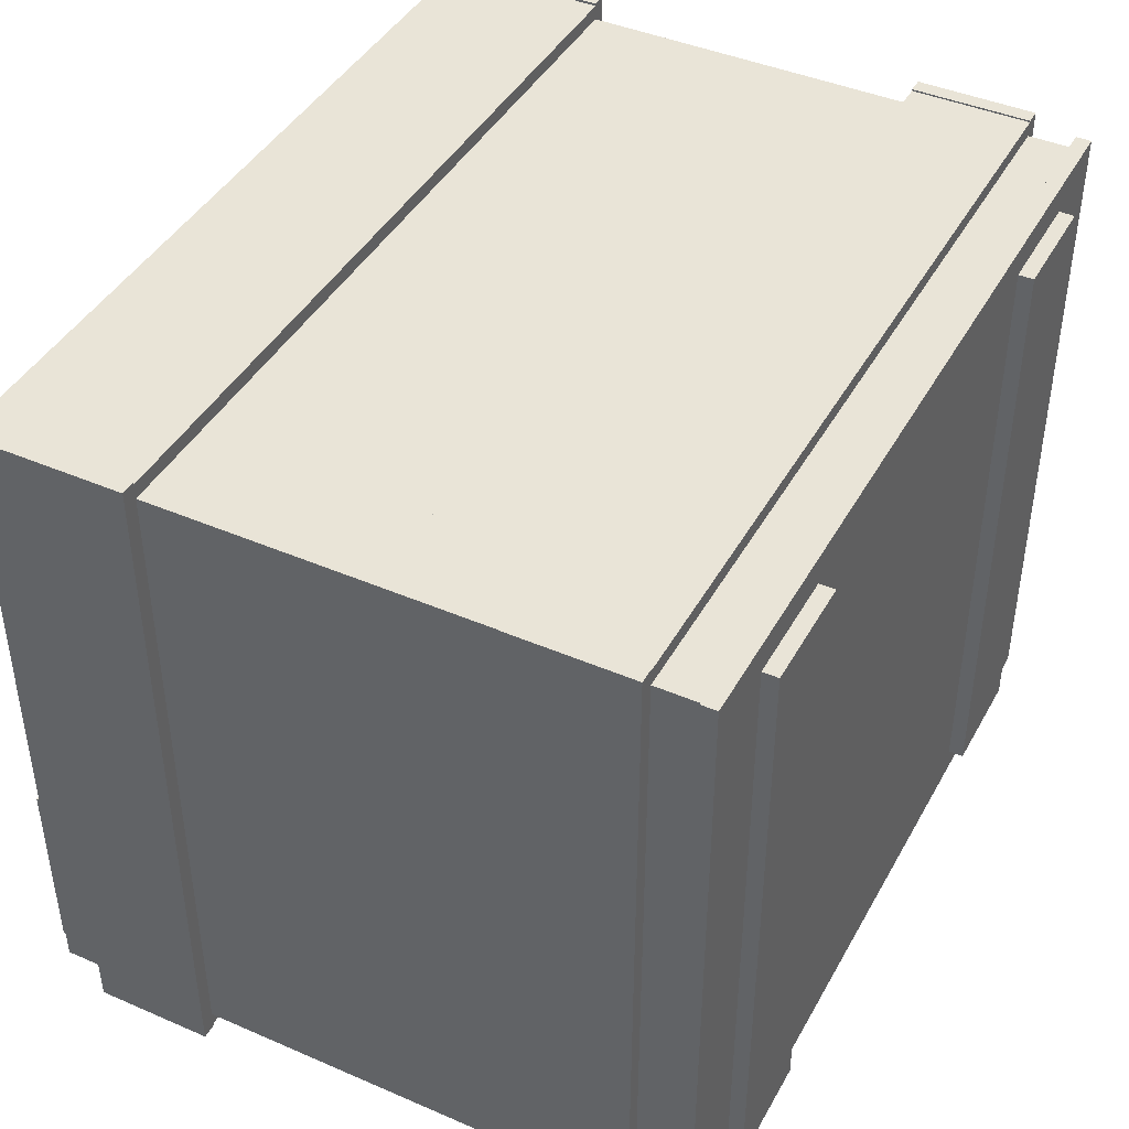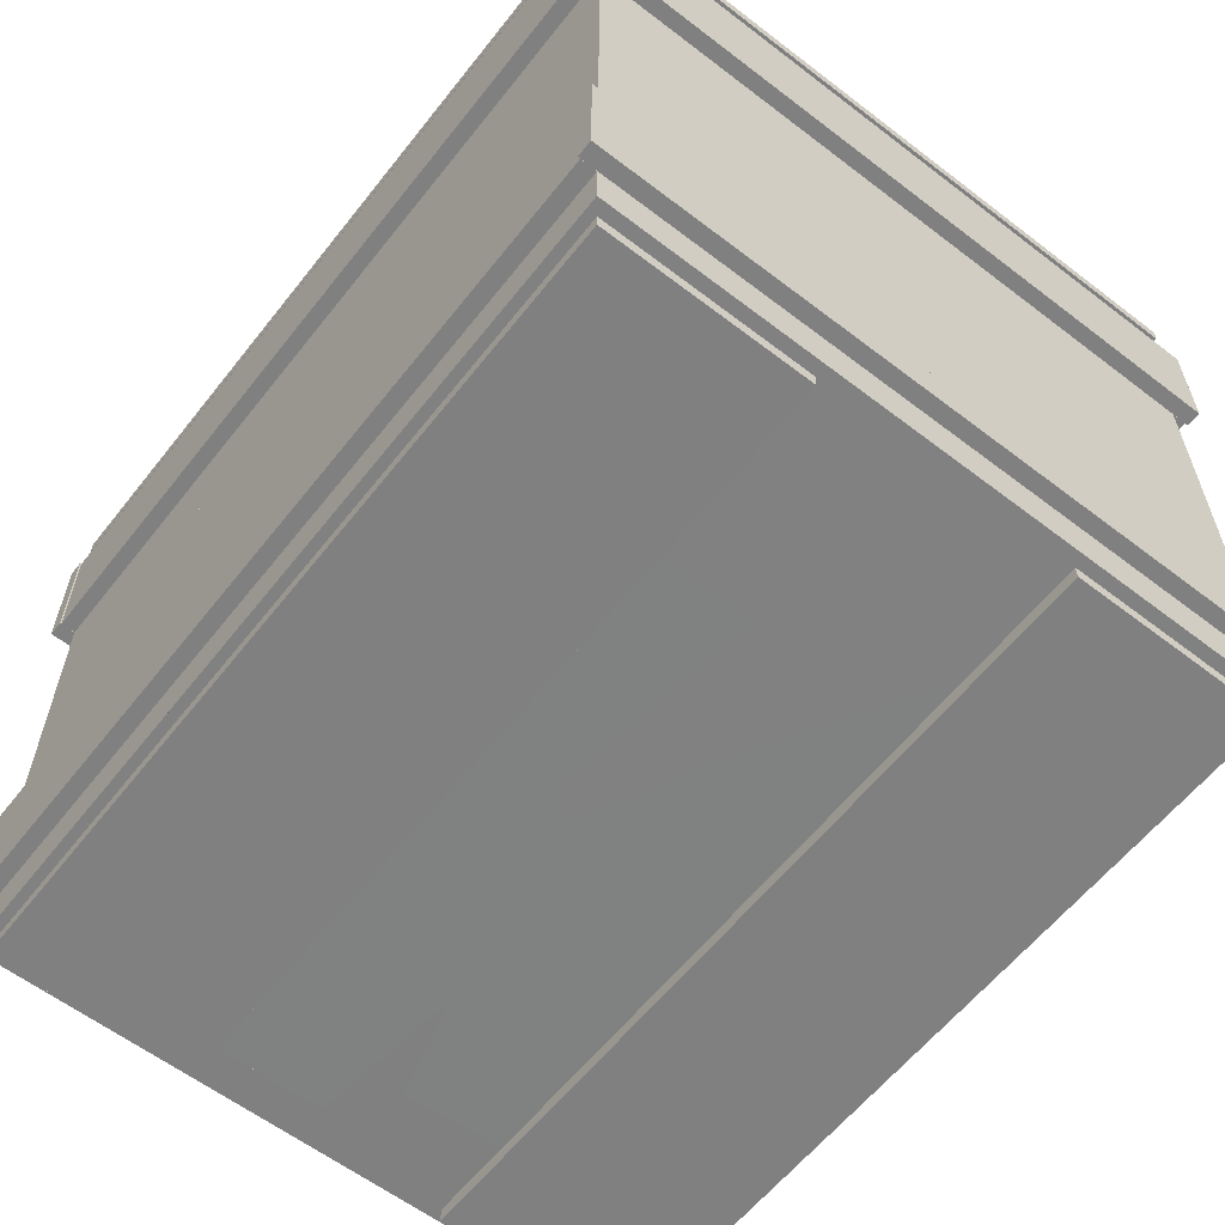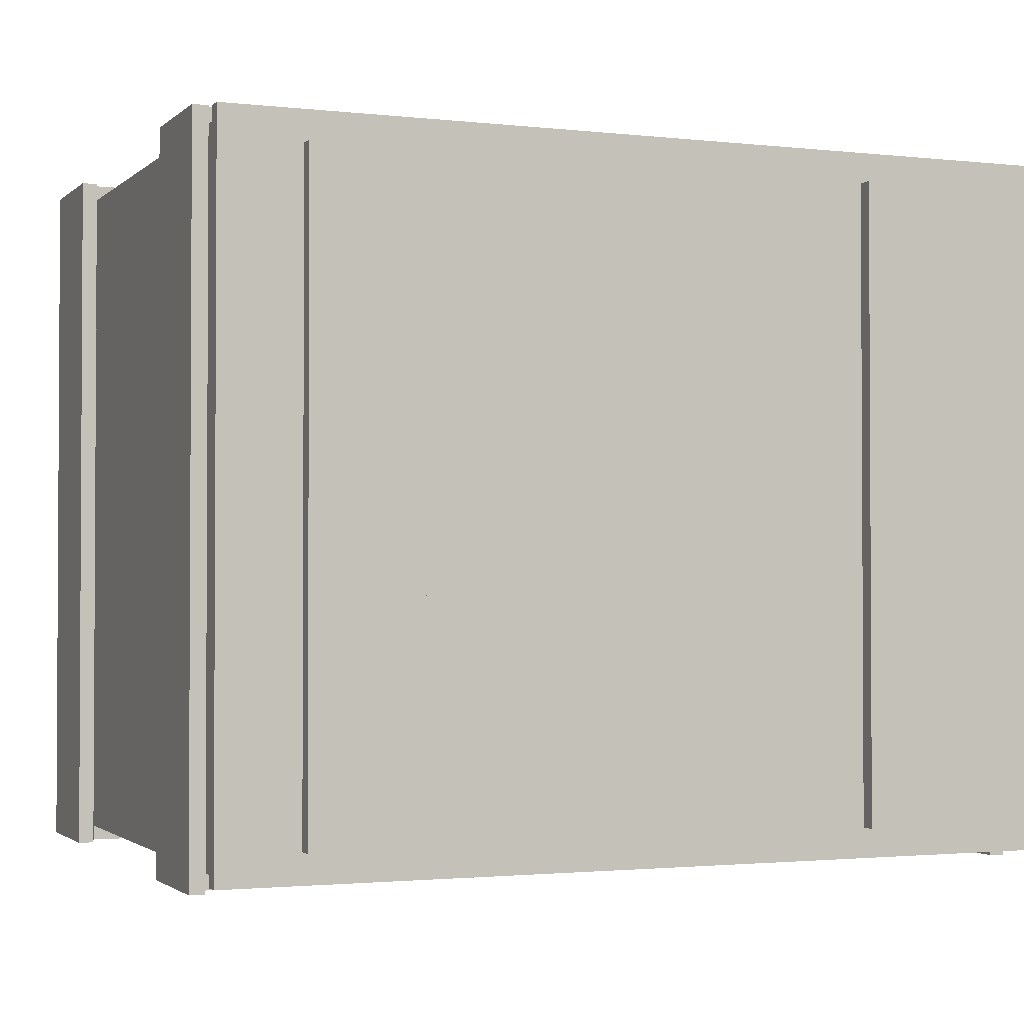
<metadata>
{"format":"obj","ext":"obj","renderer":"f3d","projection":"perspective","resolution":1024,"background":"white","views":[{"elev":42.8,"azim":117.2,"up":"+Z"},{"elev":-60.2,"azim":51.9,"up":"+Y"},{"elev":-1.8,"azim":157.7,"up":"+Z"}]}
</metadata>
<code>
o Crate_Piece_01_Mesh
v 0.6079 0.08844 -0.5046
v 0.586 0.08844 -0.5046
v 0.6079 0.2591 -0.5046
v 0.586 0.2591 -0.5046
v 0.6079 0.2591 -0.000257
v 0.6079 0.1651 0.05443
v 0.6079 0.08844 -0.000257
v 0.586 0.2591 -0.000257
v 0.586 0.08844 -0.000257
v 0.586 0.1706 0.04819
f 1 2 3
f 3 2 4
f 3 5 1
f 5 6 1
f 6 7 1
f 4 8 3
f 3 8 5
f 2 9 4
f 9 10 4
f 10 8 4
f 1 7 2
f 2 7 9
f 8 10 5
f 5 10 6
f 10 9 6
f 6 9 7
o Crate_Piece_02_Mesh.001
v 0.586 0.08844 -0.000257
v 0.586 0.08844 0.5041
v 0.586 0.1706 0.04819
v 0.586 0.2591 -0.000257
v 0.586 0.2591 0.5041
v 0.6079 0.2591 -0.000257
v 0.6079 0.2591 0.5041
v 0.6079 0.08844 -0.000257
v 0.6079 0.1651 0.05443
v 0.6079 0.08844 0.5041
f 11 12 13
f 14 13 15
f 13 12 15
f 16 14 17
f 17 14 15
f 18 19 20
f 16 17 19
f 19 17 20
f 11 18 12
f 12 18 20
f 12 20 15
f 15 20 17
f 19 13 16
f 16 13 14
f 18 11 19
f 19 11 13
o Crate_Piece_03_Mesh.002
v 0.6079 0.7449 -0.506
v 0.586 0.7449 -0.506
v 0.6079 0.9156 -0.506
v 0.586 0.9156 -0.506
v 0.6079 0.7449 -0.001611
v 0.6079 0.7943 -0.09019
v 0.6079 0.8488 -0.01212
v 0.6079 0.9156 -0.09137
v 0.586 0.9156 -0.09137
v 0.586 0.7449 -0.02422
v 0.586 0.7949 -0.08754
v 0.586 0.8474 -0.009722
f 21 22 23
f 23 22 24
f 25 21 26
f 27 26 28
f 21 23 26
f 23 28 26
f 24 29 23
f 23 29 28
f 30 31 22
f 32 29 31
f 22 31 24
f 31 29 24
f 25 30 21
f 21 30 22
f 32 27 29
f 29 27 28
f 26 27 31
f 31 27 32
f 25 26 30
f 30 26 31
o Crate_Piece_04_Mesh.003
v 0.586 0.9156 -0.09137
v 0.586 0.8474 -0.009722
v 0.586 0.9156 0.5027
v 0.586 0.7949 -0.08754
v 0.586 0.7449 -0.02422
v 0.586 0.7449 0.5027
v 0.6079 0.9156 -0.09137
v 0.6079 0.9156 0.5027
v 0.6079 0.8488 -0.01212
v 0.6079 0.7943 -0.09019
v 0.6079 0.7449 -0.001611
v 0.6079 0.7449 0.5027
f 33 34 35
f 36 37 34
f 37 38 34
f 34 38 35
f 39 33 40
f 40 33 35
f 39 40 41
f 42 41 43
f 40 44 41
f 43 41 44
f 37 43 38
f 38 43 44
f 38 44 35
f 35 44 40
f 39 41 33
f 33 41 34
f 42 36 41
f 41 36 34
f 43 37 42
f 42 37 36
o Crate_Piece_05_Mesh.004
v -0.5879 0.08844 -0.5046
v -0.6098 0.08844 -0.5046
v -0.5879 0.2591 -0.5046
v -0.6098 0.2591 -0.5046
v -0.6098 0.2591 -0.000257
v -0.6098 0.1643 -0.07899
v -0.6098 0.138 0.01575
v -0.6098 0.08844 -0.005264
v -0.5879 0.08844 -0.003918
v -0.5879 0.2591 -0.000176
v -0.5879 0.1667 -0.07371
v -0.5879 0.141 0.01733
f 45 46 47
f 47 46 48
f 49 48 50
f 48 46 50
f 51 50 52
f 46 52 50
f 53 52 45
f 45 52 46
f 54 55 47
f 47 55 45
f 56 53 55
f 55 53 45
f 48 49 47
f 47 49 54
f 50 55 49
f 49 55 54
f 56 55 51
f 51 55 50
f 56 51 53
f 53 51 52
o Crate_Piece_06_Mesh.005
v -0.6098 0.1643 -0.07899
v -0.6098 0.138 0.01575
v -0.6098 0.2591 -0.000257
v -0.6098 0.08844 -0.005264
v -0.6098 0.08844 0.5041
v -0.6098 0.2591 0.5041
v -0.5879 0.2591 -0.000176
v -0.5879 0.2591 0.5041
v -0.5879 0.1667 -0.07371
v -0.5879 0.141 0.01733
v -0.5879 0.08844 -0.003918
v -0.5879 0.08844 0.5041
f 57 58 59
f 60 61 58
f 59 58 62
f 58 61 62
f 63 59 64
f 64 59 62
f 65 63 66
f 67 66 68
f 63 64 66
f 66 64 68
f 60 67 61
f 61 67 68
f 61 68 62
f 62 68 64
f 63 65 59
f 59 65 57
f 66 58 65
f 65 58 57
f 66 67 58
f 58 67 60
o Crate_Piece_07_Mesh.006
v -0.5879 0.7449 -0.506
v -0.6098 0.7449 -0.506
v -0.5879 0.9156 -0.506
v -0.6098 0.9156 -0.506
v -0.6098 0.9156 -0.001611
v -0.6098 0.8593 -0.09753
v -0.6098 0.7449 -0.05754
v -0.6098 0.7625 -0.05904
v -0.6098 0.7836 -0.1169
v -0.6098 0.8149 -0.0726
v -0.5879 0.7449 -0.05319
v -0.5879 0.9156 -0.001611
v -0.5879 0.8678 -0.08765
v -0.5879 0.7693 -0.05626
v -0.5879 0.7902 -0.1118
v -0.5879 0.8231 -0.0638
f 69 70 71
f 71 70 72
f 73 72 74
f 72 70 74
f 75 76 70
f 76 77 70
f 78 74 77
f 70 77 74
f 79 75 69
f 69 75 70
f 80 81 71
f 71 81 69
f 79 69 82
f 82 69 83
f 84 83 81
f 81 83 69
f 72 73 71
f 71 73 80
f 74 81 73
f 73 81 80
f 78 84 74
f 74 84 81
f 84 78 83
f 83 78 77
f 77 76 83
f 83 76 82
f 75 79 76
f 76 79 82
o Crate_Piece_08_Mesh.007
v -0.6098 0.7836 -0.1169
v -0.6098 0.7625 -0.05904
v -0.6098 0.8149 -0.0726
v -0.6098 0.7449 0.5027
v -0.6098 0.9156 0.5027
v -0.6098 0.7449 -0.05754
v -0.6098 0.8593 -0.09753
v -0.6098 0.9156 -0.001611
v -0.5879 0.9156 -0.001611
v -0.5879 0.9156 0.5027
v -0.5879 0.7902 -0.1118
v -0.5879 0.8231 -0.0638
v -0.5879 0.7693 -0.05626
v -0.5879 0.7449 0.5027
v -0.5879 0.8678 -0.08765
v -0.5879 0.7449 -0.05319
f 85 86 87
f 88 89 90
f 90 89 86
f 86 89 87
f 91 87 92
f 92 87 89
f 93 92 94
f 94 92 89
f 95 96 97
f 94 98 93
f 99 93 96
f 100 97 98
f 97 96 98
f 96 93 98
f 90 100 88
f 88 100 98
f 88 98 89
f 89 98 94
f 93 99 92
f 92 99 91
f 99 96 91
f 91 96 87
f 85 87 95
f 95 87 96
f 97 86 95
f 95 86 85
f 97 100 86
f 86 100 90
o Crate_Piece_09_Mesh.008
v 0.586 0.9784 0.479
v 0.5306 0.9784 0.4338
v 0.586 0.02052 0.479
v 0.5306 0.02052 0.4338
v 0.586 0.6819 0.3163
v 0.586 0.9784 0.2011
v 0.586 0.01933 -0.05766
v 0.5306 0.01931 -0.06046
v 0.5306 0.2961 0.3363
v 0.5306 0.1078 -0.06164
v 0.5306 0.9784 0.2036
v 0.5306 0.7207 0.2947
v 0.586 0.6042 0.2724
v 0.5306 0.6221 0.2521
v 0.586 0.2923 0.342
v 0.586 0.09529 -0.0598
f 101 102 103
f 103 102 104
f 101 105 106
f 103 104 107
f 107 104 108
f 104 109 108
f 108 109 110
f 111 102 106
f 106 102 101
f 105 112 106
f 106 112 111
f 113 114 105
f 105 114 112
f 115 109 113
f 113 109 114
f 116 110 115
f 115 110 109
f 107 108 116
f 116 108 110
f 114 109 112
f 112 109 104
f 103 107 115
f 115 107 116
f 103 105 101
f 103 115 105
f 105 115 113
f 112 102 111
f 112 104 102
o Crate_Piece_010_Mesh.009
v 0.5306 0.6221 0.2521
v 0.5306 0.7207 0.2947
v 0.5306 0.9784 -0.4338
v 0.5306 0.9784 0.2036
v 0.586 0.01933 -0.05766
v 0.586 0.0184 -0.479
v 0.586 0.09529 -0.0598
v 0.586 0.9784 -0.479
v 0.5306 0.01931 -0.06046
v 0.5306 0.0184 -0.4338
v 0.586 0.9784 0.2011
v 0.586 0.6819 0.3163
v 0.586 0.6042 0.2724
v 0.5306 0.2961 0.3363
v 0.586 0.2923 0.342
v 0.5306 0.1078 -0.06164
f 117 118 119
f 119 118 120
f 121 122 123
f 124 123 122
f 125 126 121
f 121 126 122
f 122 126 124
f 124 126 119
f 124 119 127
f 127 119 120
f 120 118 127
f 127 118 128
f 118 117 128
f 128 117 129
f 117 130 129
f 129 130 131
f 130 132 131
f 131 132 123
f 132 125 123
f 123 125 121
f 119 132 130
f 125 132 126
f 132 119 126
f 119 130 117
f 127 128 124
f 124 128 129
f 124 129 131
f 124 131 123
o Crate_Piece_011_Mesh.010
v -0.5878 0.0184 0.479
v -0.5324 0.0184 0.4338
v -0.5878 0.9784 0.479
v -0.5324 0.9784 0.4338
v -0.5324 0.6743 0.147
v -0.5324 0.9784 0
v -0.5324 0.0184 -0.279
v -0.5878 0.0184 -0.2787
v -0.5878 0.09667 -0.1925
v -0.5878 0.2451 0.0501
v -0.5878 0.9784 -0.009459
v -0.5878 0.6644 0.1401
v -0.5324 0.5282 0.08089
v -0.5878 0.5265 0.07704
v -0.5324 0.2398 0.05407
v -0.5324 0.09664 -0.1933
f 133 134 135
f 135 134 136
f 136 137 138
f 139 134 140
f 140 134 133
f 140 133 141
f 133 142 141
f 135 136 143
f 143 136 138
f 144 143 137
f 137 143 138
f 137 145 144
f 144 145 146
f 146 145 142
f 142 145 147
f 147 148 142
f 142 148 141
f 139 140 148
f 148 140 141
f 143 144 135
f 134 145 136
f 145 137 136
f 146 133 144
f 135 144 133
f 134 147 145
f 133 146 142
f 139 148 134
f 148 147 134
o Crate_Piece_012_Mesh.011
v -0.5324 0.2398 0.05407
v -0.5324 0.09664 -0.1933
v -0.5324 0.0184 -0.4338
v -0.5324 0.0184 -0.279
v -0.5878 0.9784 -0.479
v -0.5878 0.5265 0.07704
v -0.5878 0.9784 -0.009459
v -0.5878 0.6644 0.1401
v -0.5878 0.0184 -0.479
v -0.5878 0.0184 -0.2787
v -0.5324 0.9784 0
v -0.5324 0.9784 -0.4338
v -0.5324 0.6743 0.147
v -0.5324 0.5282 0.08089
v -0.5878 0.2451 0.0501
v -0.5878 0.09667 -0.1925
f 149 150 151
f 151 150 152
f 153 154 155
f 155 154 156
f 157 151 158
f 158 151 152
f 159 160 155
f 155 160 153
f 153 160 157
f 157 160 151
f 156 161 155
f 155 161 159
f 154 162 156
f 156 162 161
f 154 163 162
f 162 163 149
f 163 164 149
f 149 164 150
f 164 158 150
f 150 158 152
f 160 159 162
f 162 159 161
f 160 162 151
f 151 162 149
f 163 154 157
f 157 154 153
f 158 164 157
f 157 164 163
o Crate_Piece_013_Mesh.012
v 0.5983 1 0.4901
v 0.1339 1 0.0381
v 0.1768 1 0.4901
v -0.1308 1 0.1245
v 0.5983 0.9782 0.4901
v 0.1348 0.9782 0.05257
v 0.5983 0.9782 -0.4901
v 0.5983 1 -0.4901
v 0.02653 1 -0.4901
v 0.02555 0.9782 -0.4901
v 0.1774 0.9782 0.4901
v -0.1159 0.9782 0.1327
v -0.1199 1 -0.2124
v -0.1285 0.9782 -0.2282
v 0.4842 1.022 0.4472
v 0.4842 1.022 -0.4481
v 0.3268 1.022 0.4472
v 0.3268 1.022 -0.4481
v 0.3268 1 0.4472
v 0.3268 1 -0.4481
v 0.4842 1 0.4472
v 0.4842 1 -0.4481
f 165 166 167
f 167 166 168
f 169 170 171
f 169 171 165
f 165 171 172
f 172 171 173
f 173 171 174
f 169 165 175
f 175 165 167
f 168 176 167
f 167 176 175
f 168 166 176
f 176 166 170
f 166 177 170
f 170 177 178
f 177 173 178
f 178 173 174
f 172 173 166
f 166 173 177
f 165 172 166
f 176 170 175
f 175 170 169
f 171 170 174
f 174 170 178
f 179 180 181
f 181 180 182
f 181 182 183
f 183 182 184
f 185 186 179
f 179 186 180
f 180 186 182
f 182 186 184
f 185 179 183
f 183 179 181
o Crate_Piece_014_Mesh.013
v -0.5983 1 0.4901
v -0.5983 1 -0.4901
v -0.5983 0.9782 0.4901
v -0.5983 0.9782 -0.4901
v -0.1199 1 -0.2124
v 0.1774 0.9782 0.4901
v 0.1768 1 0.4901
v -0.1159 0.9782 0.1327
v 0.02653 1 -0.4901
v 0.02555 0.9782 -0.4901
v -0.1308 1 0.1245
v 0.1339 1 0.0381
v 0.1348 0.9782 0.05257
v -0.1285 0.9782 -0.2282
v -0.3259 1.022 0.4472
v -0.3259 1.022 -0.4481
v -0.4834 1.022 0.4472
v -0.4834 1.022 -0.4481
v -0.4834 1 0.4472
v -0.4834 1 -0.4481
v -0.3259 1 0.4472
v -0.3259 1 -0.4481
f 187 188 189
f 189 188 190
f 187 191 188
f 192 193 189
f 189 193 187
f 189 194 192
f 195 196 188
f 188 196 190
f 197 193 194
f 194 193 192
f 197 194 198
f 198 194 199
f 198 199 191
f 191 199 200
f 191 200 195
f 195 200 196
f 193 197 187
f 188 191 195
f 187 197 191
f 191 197 198
f 190 200 194
f 194 200 199
f 189 190 194
f 200 190 196
f 201 202 203
f 203 202 204
f 203 204 205
f 205 204 206
f 207 208 201
f 201 208 202
f 202 208 204
f 204 208 206
f 207 201 205
f 205 201 203
o Crate_Piece_015_Mesh.014
v 0.5858 0.9156 0.4786
v -0.5877 0.9156 0.4786
v 0.5858 0.9156 0.5005
v -0.5877 0.9156 0.5005
v 0.5858 0.7449 0.5005
v -0.5877 0.7449 0.5005
v 0.5858 0.7449 0.4786
v -0.5877 0.7449 0.4786
v 0.586 0.9784 0.479
v 0.5306 0.9784 0.4338
v -0.5878 0.9784 0.479
v -0.5324 0.9784 0.4338
v 0.2574 0.6481 0.479
v 0.586 0.5264 0.479
v -0.5324 0.4177 0.4338
v -0.5878 0.3907 0.479
v -0.1724 0.6446 0.4338
v 0.5306 0.5984 0.4338
v -0.1726 0.6536 0.479
v 0.04053 0.5 0.4338
v 0.04727 0.5025 0.479
v 0.2489 0.6448 0.4338
f 209 210 211
f 211 210 212
f 211 212 213
f 213 212 214
f 213 214 215
f 215 214 216
f 213 215 211
f 211 215 209
f 217 218 219
f 219 218 220
f 217 221 222
f 220 223 219
f 219 223 224
f 218 225 220
f 222 226 217
f 217 226 218
f 224 223 227
f 227 223 225
f 228 229 225
f 225 229 227
f 221 229 230
f 230 229 228
f 222 221 226
f 226 221 230
f 219 227 221
f 221 227 229
f 219 221 217
f 224 227 219
f 226 230 218
f 220 225 223
f 218 230 225
f 225 230 228
o Crate_Piece_016_Mesh.015
v -0.5324 0.0184 0.4338
v 0.04053 0.5 0.4338
v 0.5306 0.02052 0.4338
v -0.5878 0.0184 0.479
v 0.04727 0.5025 0.479
v -0.5878 0.3907 0.479
v -0.1726 0.6536 0.479
v 0.586 0.02052 0.479
v 0.586 0.5264 0.479
v 0.5306 0.5984 0.4338
v -0.5324 0.4177 0.4338
v 0.2574 0.6481 0.479
v 0.2489 0.6448 0.4338
v -0.1724 0.6446 0.4338
v 0.5858 0.2591 0.4786
v -0.5877 0.2591 0.4786
v 0.5858 0.2591 0.5005
v -0.5877 0.2591 0.5005
v 0.5858 0.08844 0.5005
v -0.5877 0.08844 0.5005
v 0.5858 0.08844 0.4786
v -0.5877 0.08844 0.4786
f 231 232 233
f 234 235 236
f 236 235 237
f 234 231 238
f 238 231 233
f 238 233 239
f 239 233 240
f 241 231 236
f 236 231 234
f 239 240 242
f 242 240 243
f 232 235 243
f 243 235 242
f 237 235 244
f 244 235 232
f 244 241 237
f 237 241 236
f 238 239 235
f 235 239 242
f 234 238 235
f 231 241 232
f 232 241 244
f 233 232 240
f 240 232 243
f 245 246 247
f 247 246 248
f 247 248 249
f 249 248 250
f 249 250 251
f 251 250 252
f 245 247 251
f 251 247 249
f 248 246 250
f 250 246 252
o Crate_Piece_017_Mesh.016
v 0.5858 0.7449 -0.5004
v -0.5877 0.7449 -0.5004
v 0.5858 0.9156 -0.5004
v -0.5877 0.9156 -0.5004
v 0.5858 0.9156 -0.4785
v -0.5877 0.9156 -0.4785
v 0.5858 0.7449 -0.4785
v -0.5877 0.7449 -0.4785
v -0.5878 0.9784 -0.479
v -0.5324 0.9784 -0.4338
v 0.586 0.9784 -0.479
v 0.5306 0.9784 -0.4338
v 0.05012 0.5458 -0.479
v 0.5306 0.6254 -0.4338
v 0.586 0.6132 -0.479
v 0.05327 0.5494 -0.4338
v 0.4863 0.6237 -0.4338
v -0.5324 0.472 -0.4338
v -0.5878 0.4984 -0.479
v 0.4955 0.6117 -0.479
v -0.2796 0.366 -0.479
v -0.2802 0.3693 -0.4338
f 253 254 255
f 255 254 256
f 255 256 257
f 257 256 258
f 259 260 253
f 253 260 254
f 255 257 253
f 253 257 259
f 258 256 260
f 260 256 254
f 261 262 263
f 263 262 264
f 261 263 265
f 264 266 263
f 263 266 267
f 264 268 269
f 270 262 271
f 271 262 261
f 272 269 265
f 265 269 268
f 267 266 272
f 272 266 269
f 273 265 274
f 274 265 268
f 271 273 270
f 270 273 274
f 265 263 272
f 261 265 271
f 271 265 273
f 272 263 267
f 264 269 266
f 262 268 264
f 262 270 268
f 268 270 274
o Crate_Piece_018_Mesh.017
v -0.5324 0.0184 -0.4338
v -0.2802 0.3693 -0.4338
v -0.5324 0.472 -0.4338
v -0.5878 0.0184 -0.479
v -0.2796 0.366 -0.479
v 0.586 0.0184 -0.479
v 0.05012 0.5458 -0.479
v 0.5306 0.6254 -0.4338
v 0.5306 0.0184 -0.4338
v 0.586 0.6132 -0.479
v -0.5878 0.4984 -0.479
v 0.05327 0.5494 -0.4338
v 0.4863 0.6237 -0.4338
v 0.4955 0.6117 -0.479
v 0.5858 0.08844 -0.5004
v -0.5877 0.08844 -0.5004
v 0.5858 0.2591 -0.5004
v -0.5877 0.2591 -0.5004
v 0.5858 0.2591 -0.4785
v -0.5877 0.2591 -0.4785
v 0.5858 0.08844 -0.4785
v -0.5877 0.08844 -0.4785
f 275 276 277
f 278 279 280
f 279 281 280
f 282 283 284
f 284 283 280
f 280 283 278
f 278 283 275
f 275 277 278
f 278 277 285
f 286 287 281
f 281 287 288
f 287 282 288
f 288 282 284
f 286 281 276
f 276 281 279
f 276 279 277
f 277 279 285
f 280 288 284
f 280 281 288
f 285 279 278
f 282 287 283
f 275 283 276
f 283 286 276
f 283 287 286
f 289 290 291
f 291 290 292
f 291 292 293
f 293 292 294
f 295 296 289
f 289 296 290
f 291 293 289
f 289 293 295
f 294 292 296
f 296 292 290
o Crate_Piece_019_Mesh.018
v 0.5689 0.02073 0.4655
v -0.5707 0.02073 0.4655
v 0.5689 -0.00119 0.4655
v -0.5707 -0.00119 0.4655
v 0.5689 -0.00119 0.181
v -0.5707 -0.00119 0.181
v 0.5689 0.02073 0.181
v -0.5707 0.02073 0.181
v 0.586 0.02052 0.479
v 0.5306 0.05661 0.4338
v -0.5878 0.0184 0.479
v -0.5324 0.05449 0.4338
v 0.02081 0.01862 0.08231
v 0.586 0.01949 0.01175
v -0.5878 0.0184 -0.07376
v -0.5324 0.05449 -0.06595
v 0.03309 0.05473 0.06887
v 0.5306 0.05558 0.01141
f 297 298 299
f 299 298 300
f 299 300 301
f 301 300 302
f 301 302 303
f 303 302 304
f 304 302 298
f 298 302 300
f 301 303 299
f 299 303 297
f 305 306 307
f 307 306 308
f 305 309 310
f 307 308 311
f 311 308 312
f 306 313 308
f 314 306 310
f 310 306 305
f 313 314 309
f 309 314 310
f 313 309 312
f 312 309 311
f 314 313 306
f 308 313 312
f 311 309 307
f 307 309 305
o Crate_Piece_020_Mesh.019
v 0.5689 0.02073 -0.1816
v -0.5707 0.02073 -0.1816
v 0.5689 -0.00119 -0.1816
v -0.5707 -0.00119 -0.1816
v 0.5689 -0.00119 -0.4661
v -0.5707 -0.00119 -0.4661
v 0.5689 0.02073 -0.4661
v -0.5707 0.02073 -0.4661
v -0.5324 0.05449 -0.4338
v 0.03309 0.05473 0.06887
v 0.5306 0.05449 -0.4338
v -0.5878 0.0184 -0.479
v 0.586 0.0184 -0.479
v 0.02081 0.01862 0.08231
v 0.586 0.01949 0.01175
v 0.5306 0.05558 0.01141
v -0.5324 0.05449 -0.06595
v -0.5878 0.0184 -0.07376
f 315 316 317
f 317 316 318
f 317 318 319
f 319 318 320
f 319 320 321
f 321 320 322
f 322 320 316
f 316 320 318
f 319 321 317
f 317 321 315
f 323 324 325
f 326 327 328
f 326 323 327
f 327 323 325
f 327 325 329
f 329 325 330
f 331 323 332
f 332 323 326
f 324 328 330
f 330 328 329
f 324 331 328
f 328 331 332
f 323 331 324
f 325 324 330
f 328 327 329
f 326 328 332

</code>
